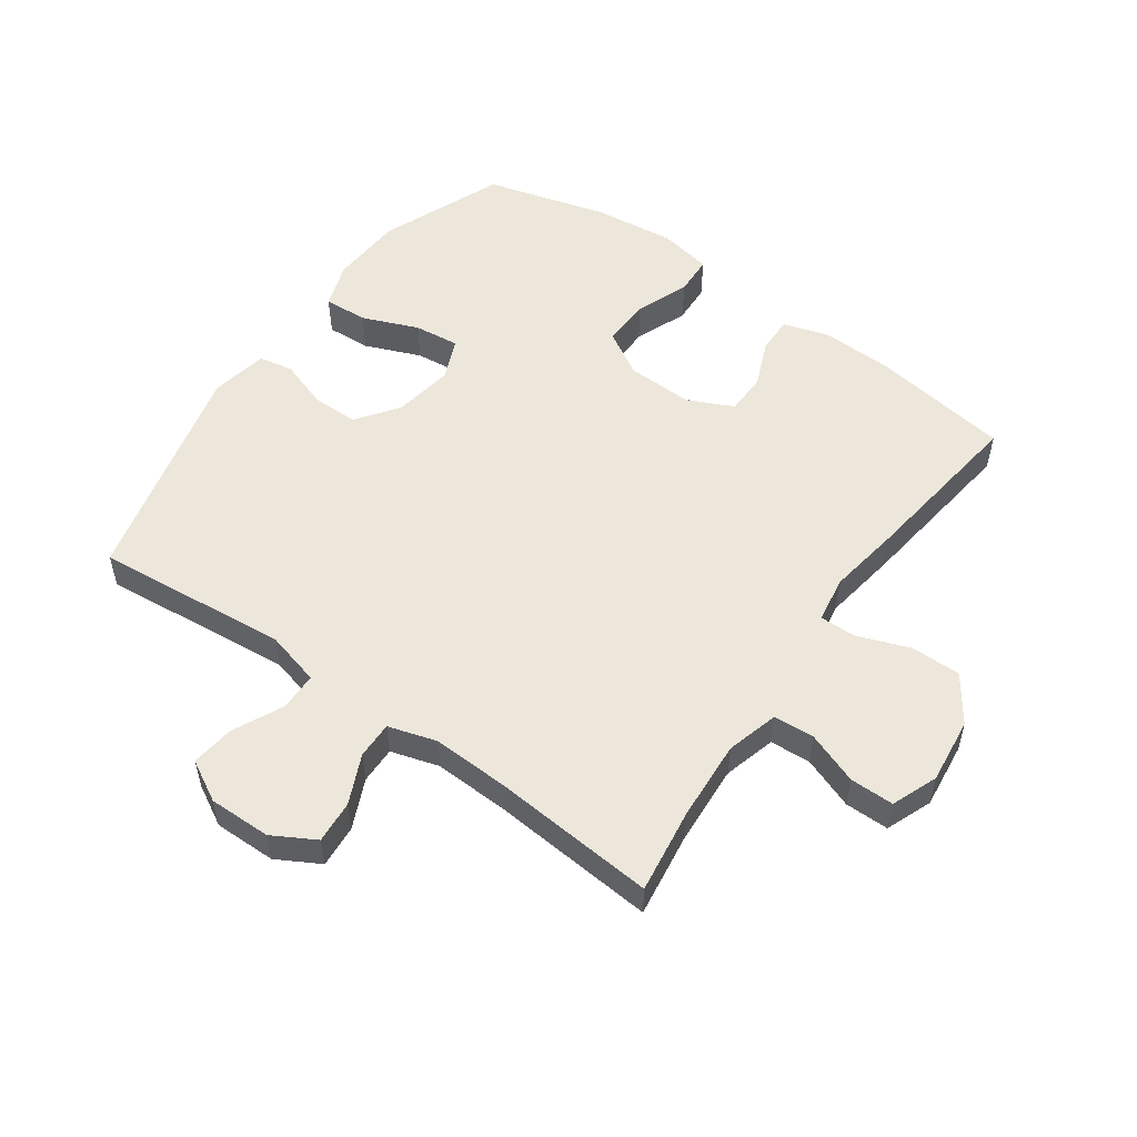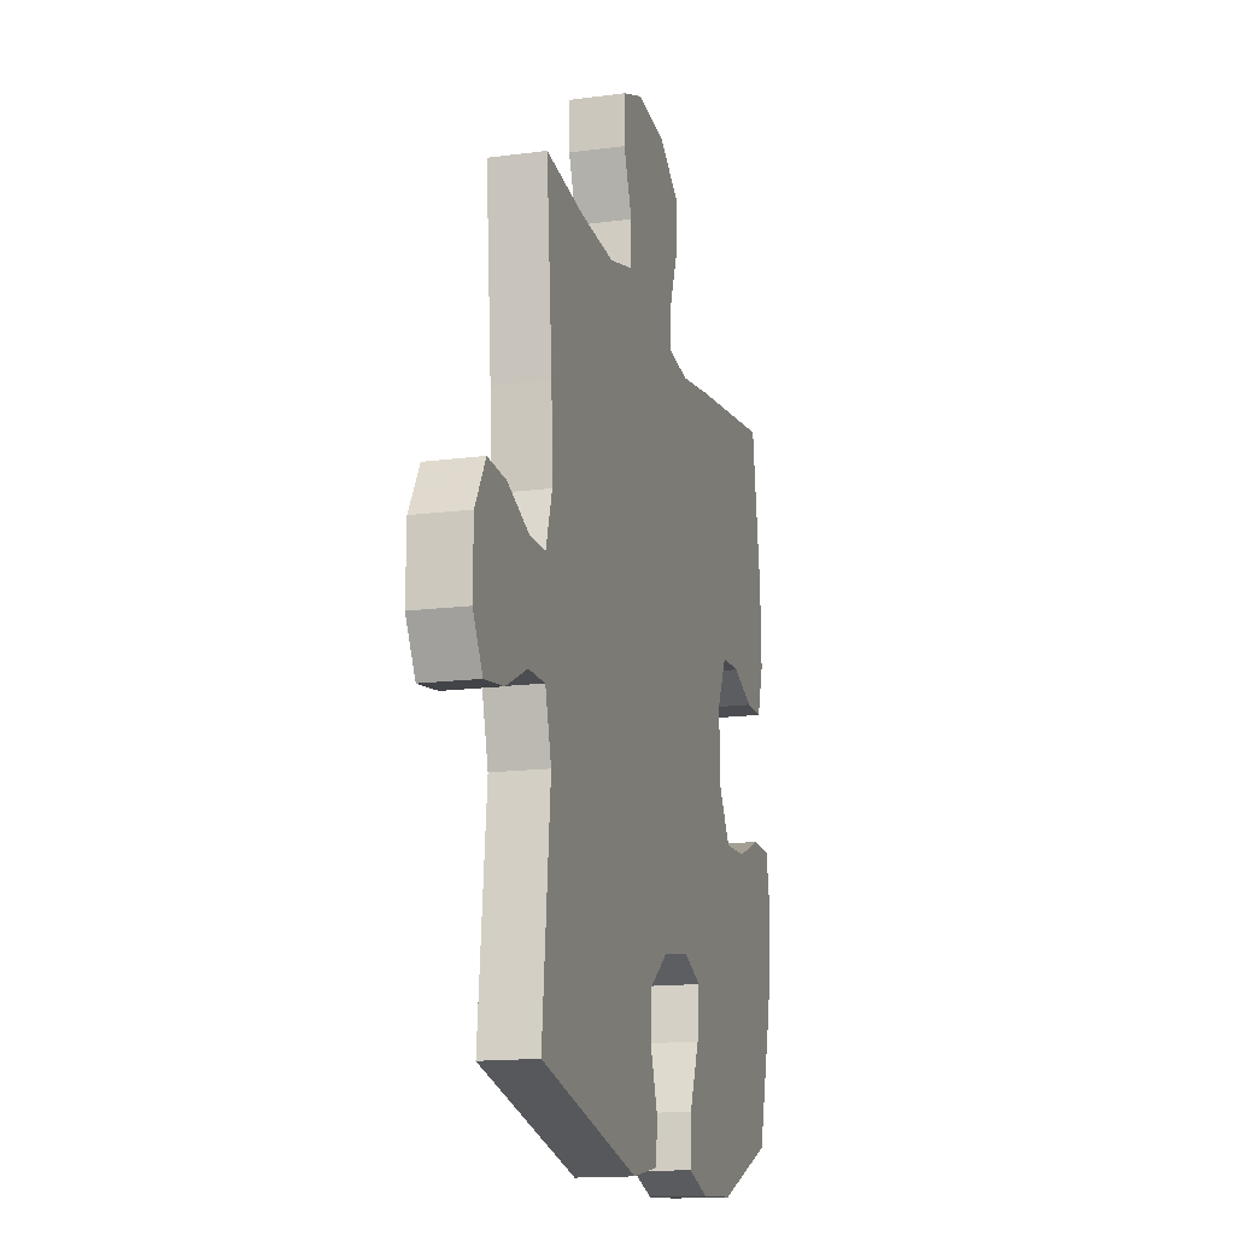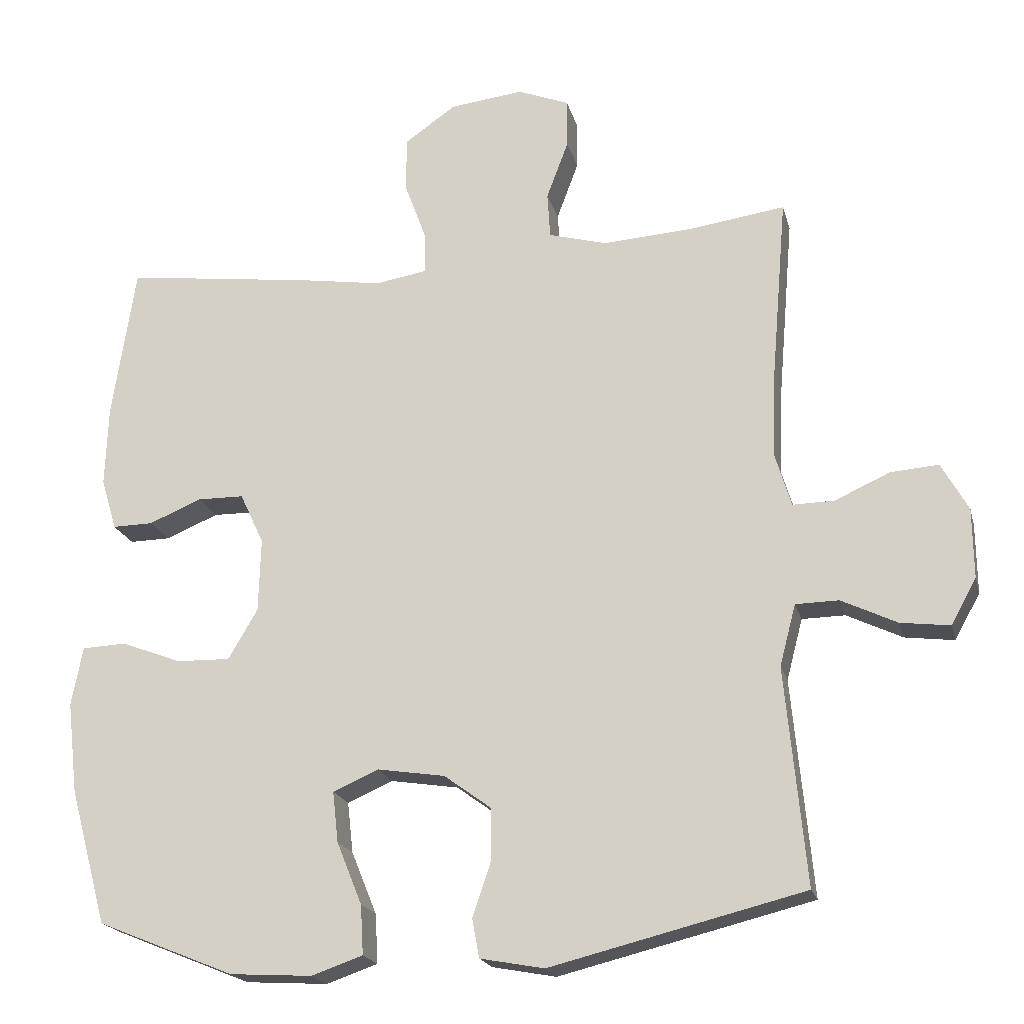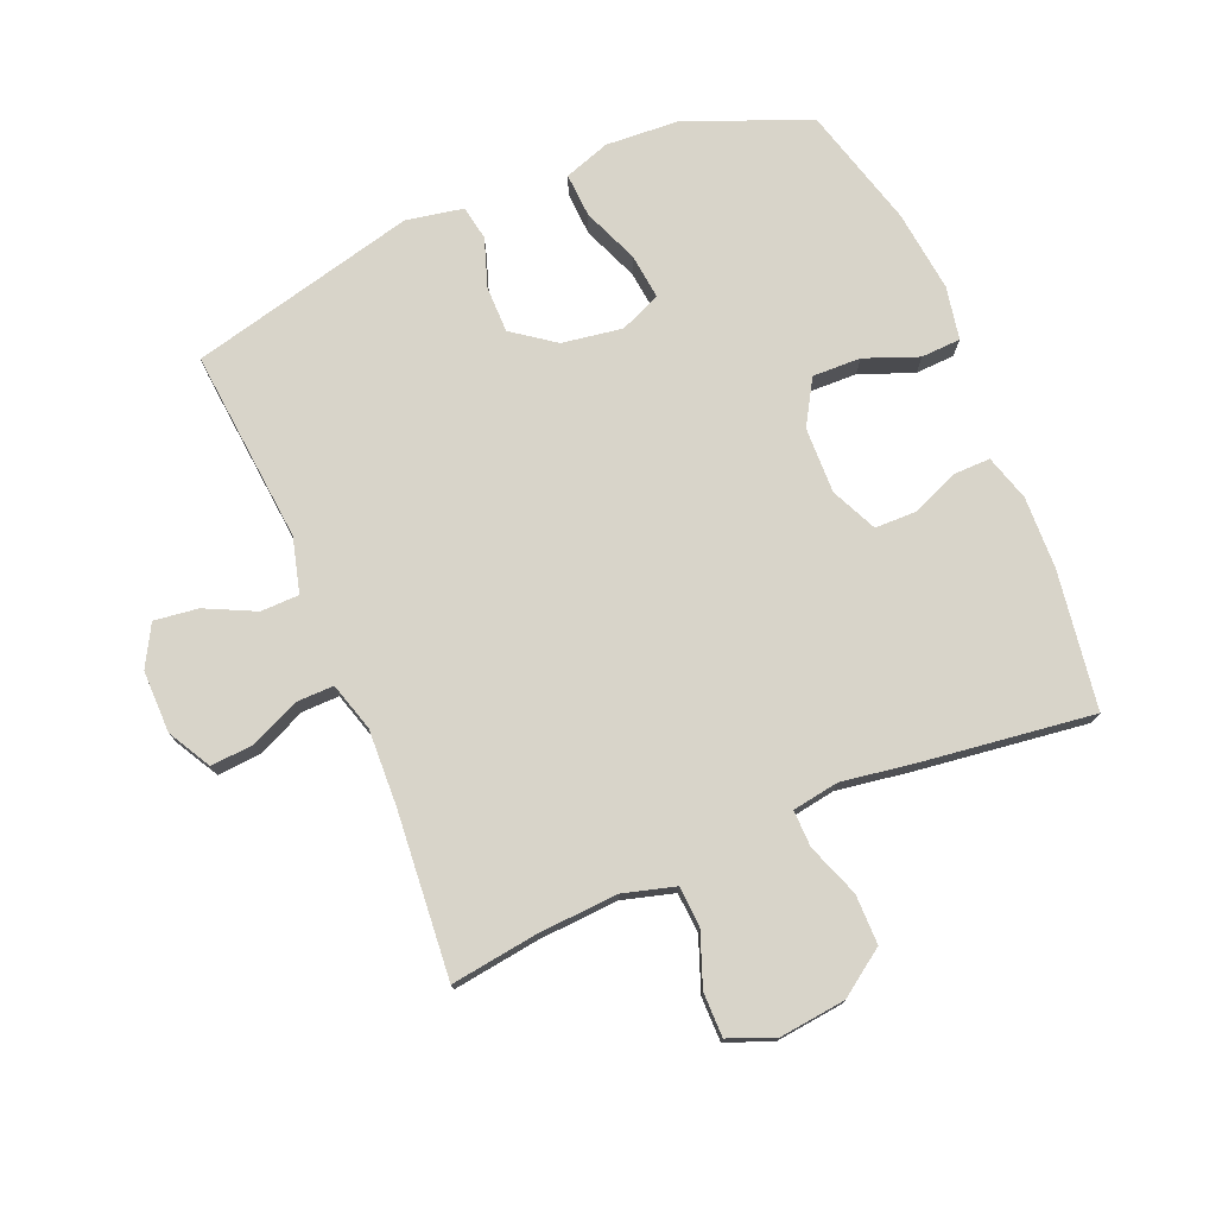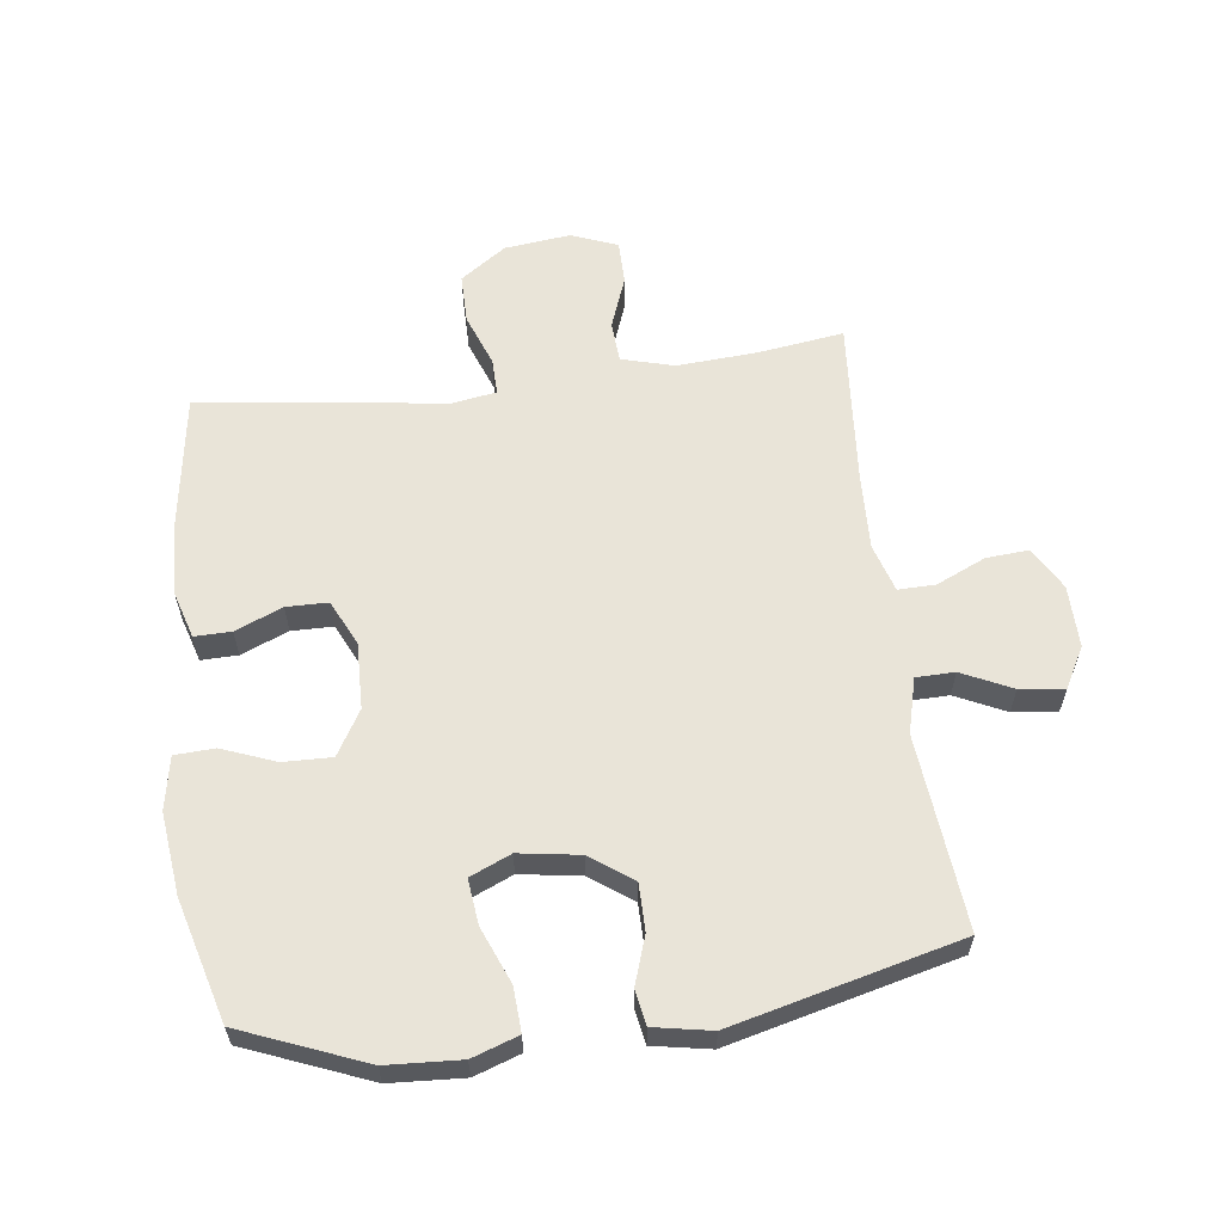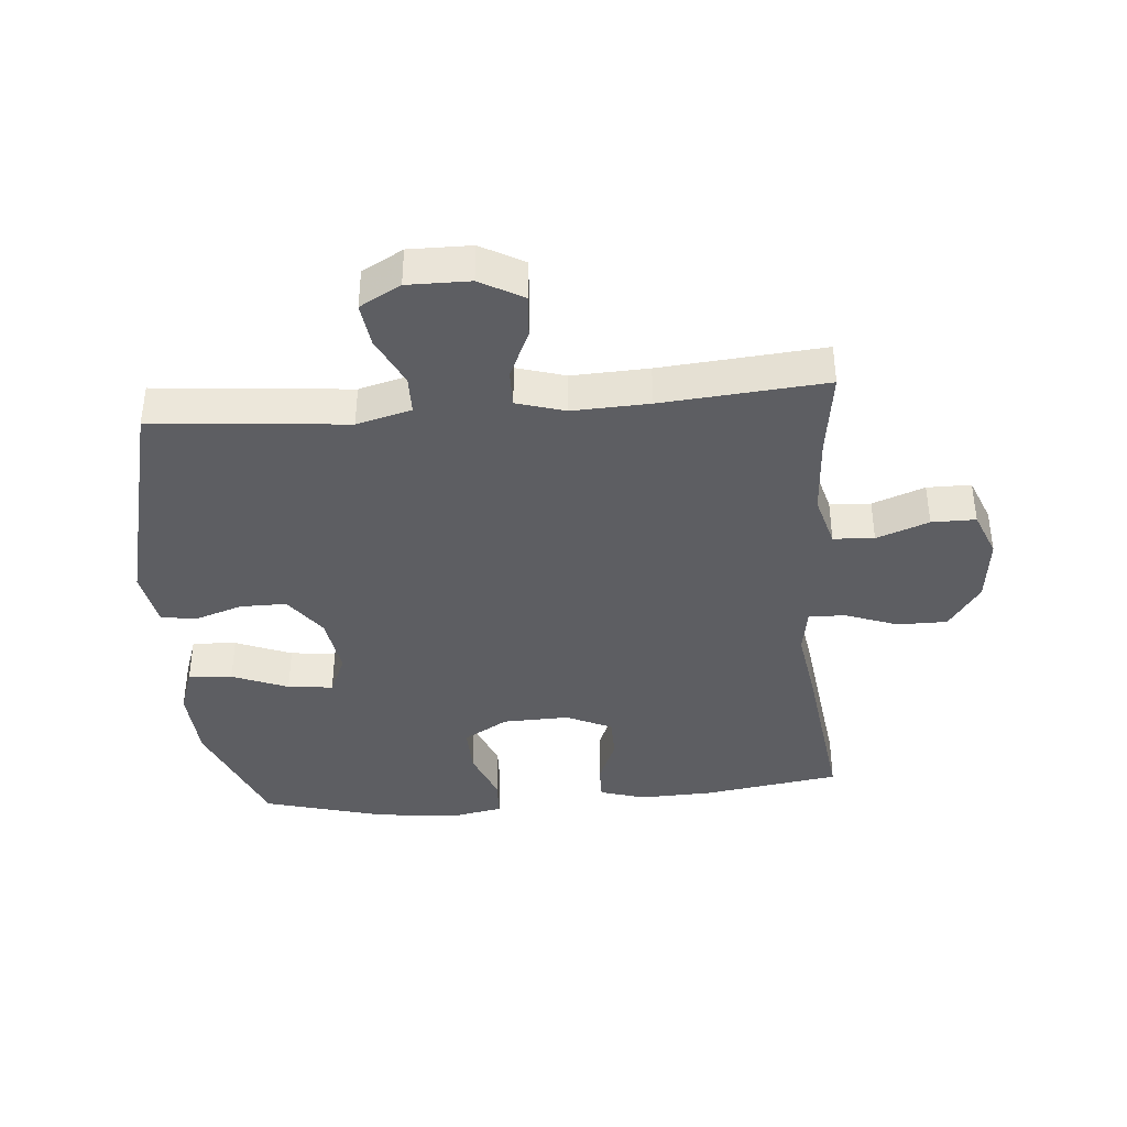
<metadata>
{"format":"obj","ext":"obj","renderer":"f3d","projection":"perspective","resolution":1024,"background":"white","views":[{"elev":53.7,"azim":-54.7,"up":"+Y"},{"elev":-15.3,"azim":-74.4,"up":"+Z"},{"elev":-19.9,"azim":-166.2,"up":"+Z"},{"elev":75.6,"azim":-22.7,"up":"+Y"},{"elev":60.0,"azim":172.6,"up":"+Y"},{"elev":-39.2,"azim":-85.1,"up":"+Y"}]}
</metadata>
<code>
v 0.5 0.07 0.5
v 0.533 0.07 0.281
v 0.537 0.07 0.166
v 0.515 0.07 0.093
v 0.457 0.07 0.094
v 0.382 0.07 0.125
v 0.316 0.07 0.124
v 0.282 0.07 0.051
v 0.285 0.07 -0.054
v 0.327 0.07 -0.125
v 0.404 0.07 -0.123
v 0.489 0.07 -0.09
v 0.552 0.07 -0.093
v 0.568 0.07 -0.177
v 0.553 0.07 -0.307
v 0.5 0.07 -0.5
v 0.305 0.07 -0.579
v 0.188 0.07 -0.586
v 0.115 0.07 -0.561
v 0.119 0.07 -0.491
v 0.155 0.07 -0.402
v 0.163 0.07 -0.33
v 0.098 0.07 -0.302
v 0.002 0.07 -0.317
v -0.065 0.07 -0.366
v -0.065 0.07 -0.44
v -0.039 0.07 -0.517
v -0.049 0.07 -0.572
v -0.14 0.07 -0.589
v -0.5 0.07 -0.5
v -0.471 0.07 -0.192
v -0.494 0.07 -0.105
v -0.555 0.07 -0.104
v -0.634 0.07 -0.142
v -0.704 0.07 -0.151
v -0.74 0.07 -0.086
v -0.739 0.07 0.013
v -0.701 0.07 0.081
v -0.633 0.07 0.076
v -0.555 0.07 0.041
v -0.496 0.07 0.04
v -0.473 0.07 0.117
v -0.478 0.07 0.239
v -0.5 0.07 0.5
v -0.363 0.07 0.481
v -0.236 0.07 0.473
v -0.153 0.07 0.496
v -0.149 0.07 0.561
v -0.18 0.07 0.644
v -0.18 0.07 0.714
v -0.107 0.07 0.743
v -0.002 0.07 0.731
v 0.071 0.07 0.68
v 0.071 0.07 0.601
v 0.04 0.07 0.517
v 0.039 0.07 0.459
v 0.113 0.07 0.447
v 0.229 0.07 0.465
v 0.5 0 0.5
v 0.533 0 0.281
v 0.537 0 0.166
v 0.515 0 0.093
v 0.457 0 0.094
v 0.382 0 0.125
v 0.316 0 0.124
v 0.282 0 0.051
v 0.285 0 -0.054
v 0.327 0 -0.125
v 0.404 0 -0.123
v 0.489 0 -0.09
v 0.552 0 -0.093
v 0.568 0 -0.177
v 0.553 0 -0.307
v 0.5 0 -0.5
v 0.305 0 -0.579
v 0.188 0 -0.586
v 0.115 0 -0.561
v 0.119 0 -0.491
v 0.155 0 -0.402
v 0.163 0 -0.33
v 0.098 0 -0.302
v 0.002 0 -0.317
v -0.065 0 -0.366
v -0.065 0 -0.44
v -0.039 0 -0.517
v -0.049 0 -0.572
v -0.14 0 -0.589
v -0.5 0 -0.5
v -0.471 0 -0.192
v -0.494 0 -0.105
v -0.555 0 -0.104
v -0.634 0 -0.142
v -0.704 0 -0.151
v -0.74 0 -0.086
v -0.739 0 0.013
v -0.701 0 0.081
v -0.633 0 0.076
v -0.555 0 0.041
v -0.496 0 0.04
v -0.473 0 0.117
v -0.478 0 0.239
v -0.5 0 0.5
v -0.363 0 0.481
v -0.236 0 0.473
v -0.153 0 0.496
v -0.149 0 0.561
v -0.18 0 0.644
v -0.18 0 0.714
v -0.107 0 0.743
v -0.002 0 0.731
v 0.071 0 0.68
v 0.071 0 0.601
v 0.04 0 0.517
v 0.039 0 0.459
v 0.113 0 0.447
v 0.229 0 0.465
f 57 58 1 2
f 56 57 2 3
f 52 53 54 55
f 52 55 56
f 51 52 56
f 48 49 50 51
f 47 48 51 56
f 46 47 56 3
f 43 44 45
f 42 43 45 46
f 41 42 46 3
f 37 38 39 40
f 37 40 41
f 36 37 41
f 33 34 35 36
f 32 33 36 41
f 31 32 41
f 28 29 30 31
f 26 27 28 31
f 25 26 31 41
f 24 25 41
f 23 24 41
f 22 23 41
f 18 19 20 21
f 18 21 22
f 17 18 22
f 16 17 22
f 11 12 13 14
f 10 11 14 15
f 3 4 5 6
f 3 6 7
f 41 3 7
f 10 15 16 22
f 9 10 22 41
f 8 9 41
f 7 8 41
f 60 59 116 115
f 61 60 115 114
f 113 112 111 110
f 114 113 110
f 114 110 109
f 109 108 107 106
f 114 109 106 105
f 61 114 105 104
f 103 102 101
f 104 103 101 100
f 61 104 100 99
f 98 97 96 95
f 99 98 95
f 99 95 94
f 94 93 92 91
f 99 94 91 90
f 99 90 89
f 89 88 87 86
f 89 86 85 84
f 99 89 84 83
f 99 83 82
f 99 82 81
f 99 81 80
f 79 78 77 76
f 80 79 76
f 80 76 75
f 80 75 74
f 72 71 70 69
f 73 72 69 68
f 64 63 62 61
f 65 64 61
f 65 61 99
f 80 74 73 68
f 99 80 68 67
f 99 67 66
f 99 66 65
f 1 59 60 2
f 2 60 61 3
f 3 61 62 4
f 4 62 63 5
f 5 63 64 6
f 6 64 65 7
f 7 65 66 8
f 8 66 67 9
f 9 67 68 10
f 10 68 69 11
f 11 69 70 12
f 12 70 71 13
f 13 71 72 14
f 14 72 73 15
f 15 73 74 16
f 16 74 75 17
f 17 75 76 18
f 18 76 77 19
f 19 77 78 20
f 20 78 79 21
f 21 79 80 22
f 22 80 81 23
f 23 81 82 24
f 24 82 83 25
f 25 83 84 26
f 26 84 85 27
f 27 85 86 28
f 28 86 87 29
f 29 87 88 30
f 30 88 89 31
f 31 89 90 32
f 32 90 91 33
f 33 91 92 34
f 34 92 93 35
f 35 93 94 36
f 36 94 95 37
f 37 95 96 38
f 38 96 97 39
f 39 97 98 40
f 40 98 99 41
f 41 99 100 42
f 42 100 101 43
f 43 101 102 44
f 44 102 103 45
f 45 103 104 46
f 46 104 105 47
f 47 105 106 48
f 48 106 107 49
f 49 107 108 50
f 50 108 109 51
f 51 109 110 52
f 52 110 111 53
f 53 111 112 54
f 54 112 113 55
f 55 113 114 56
f 56 114 115 57
f 57 115 116 58
f 58 116 59 1

</code>
